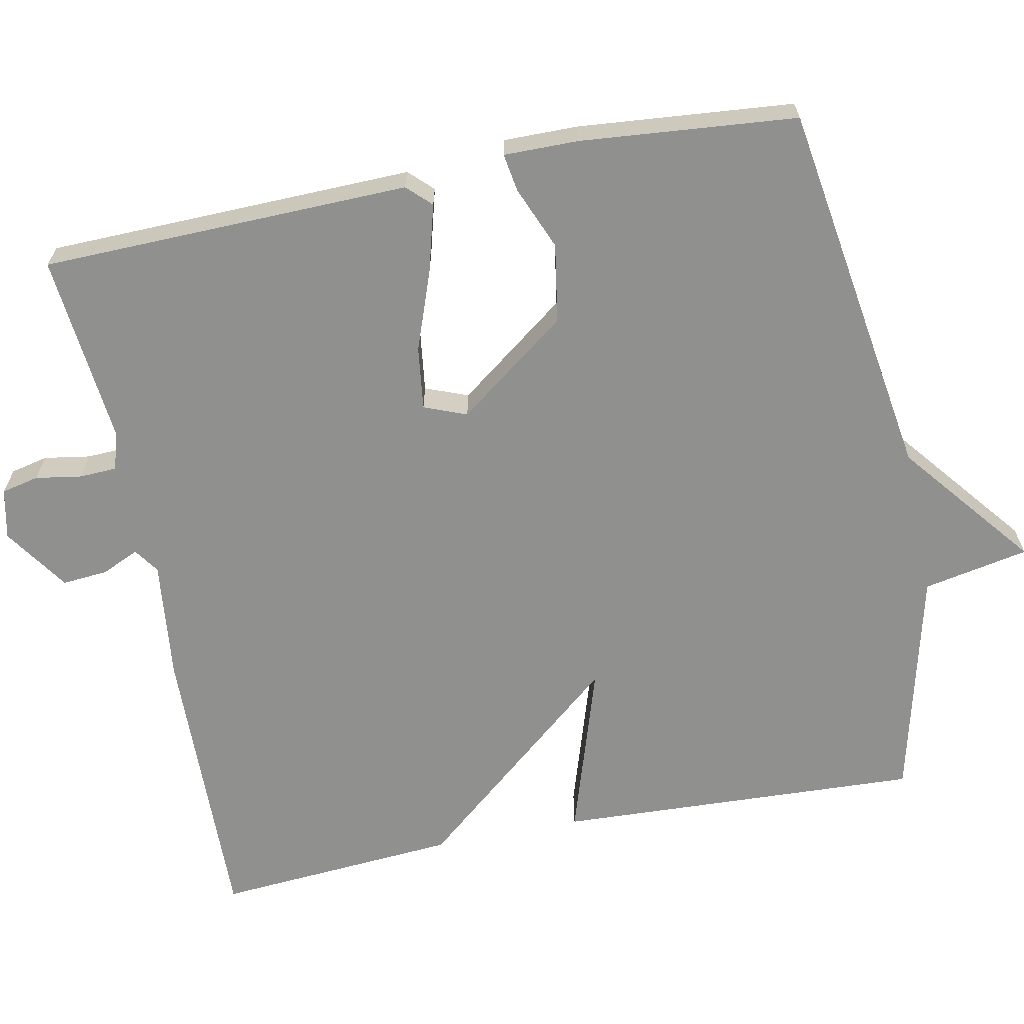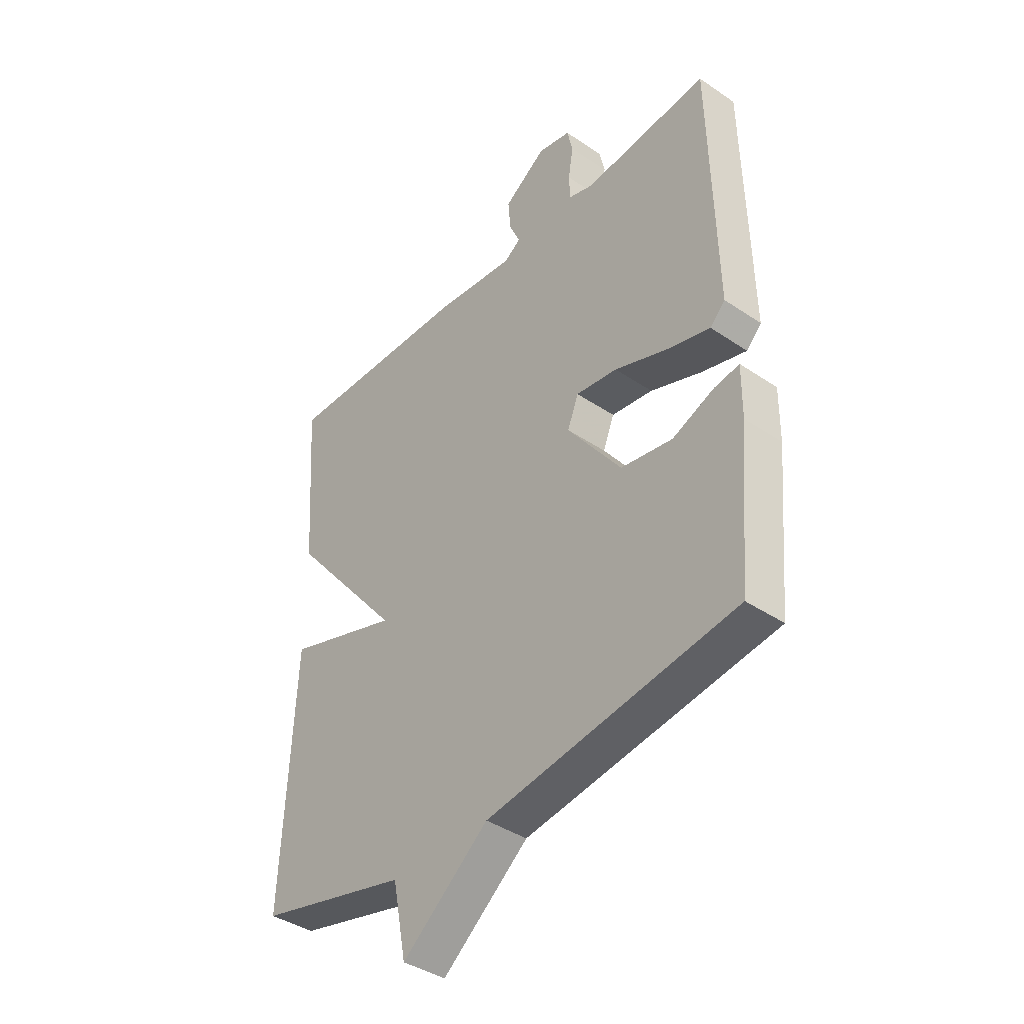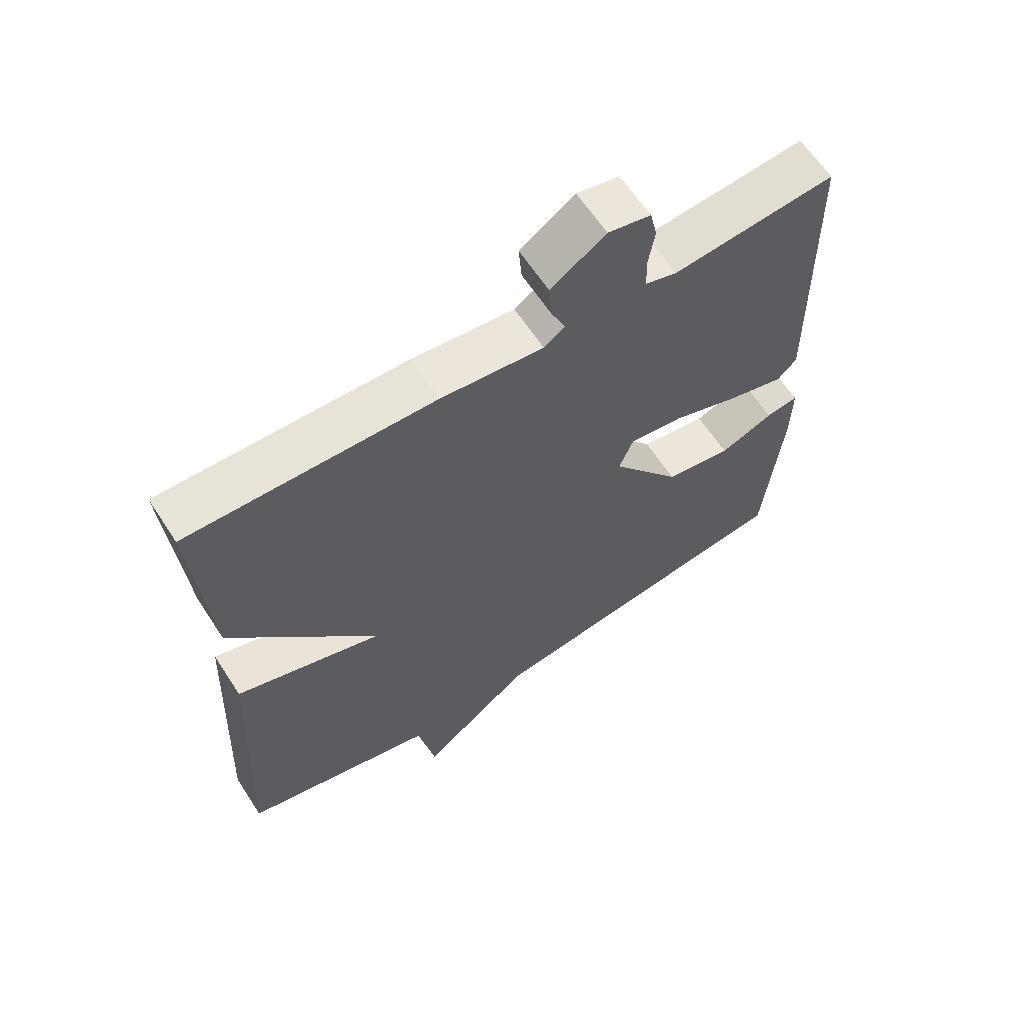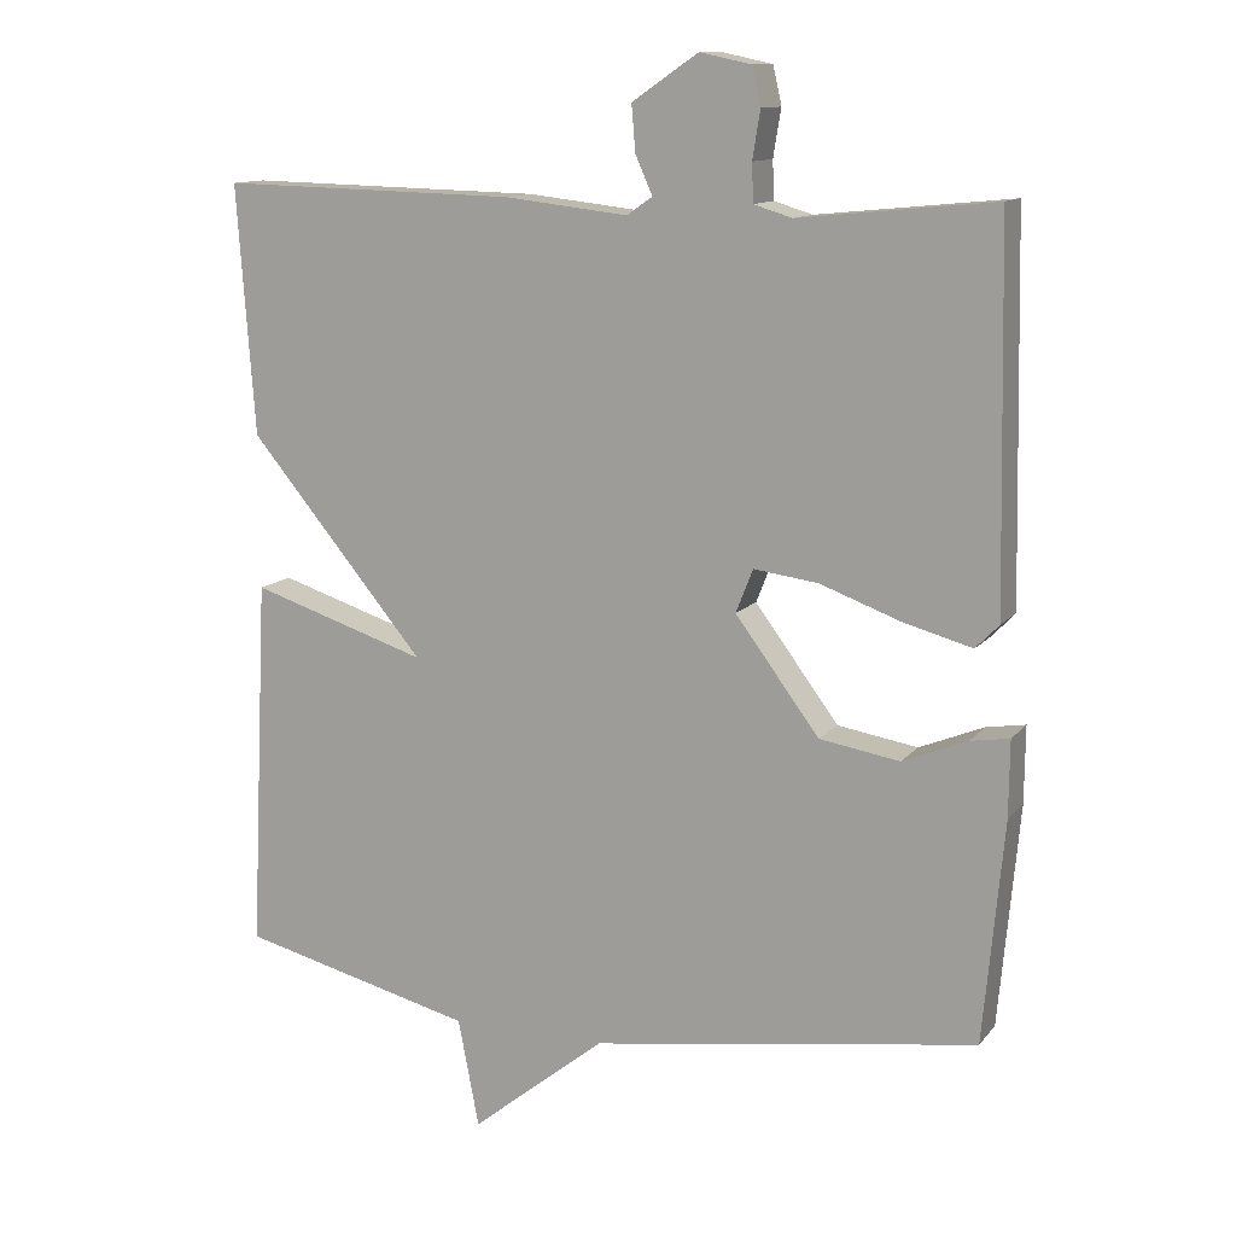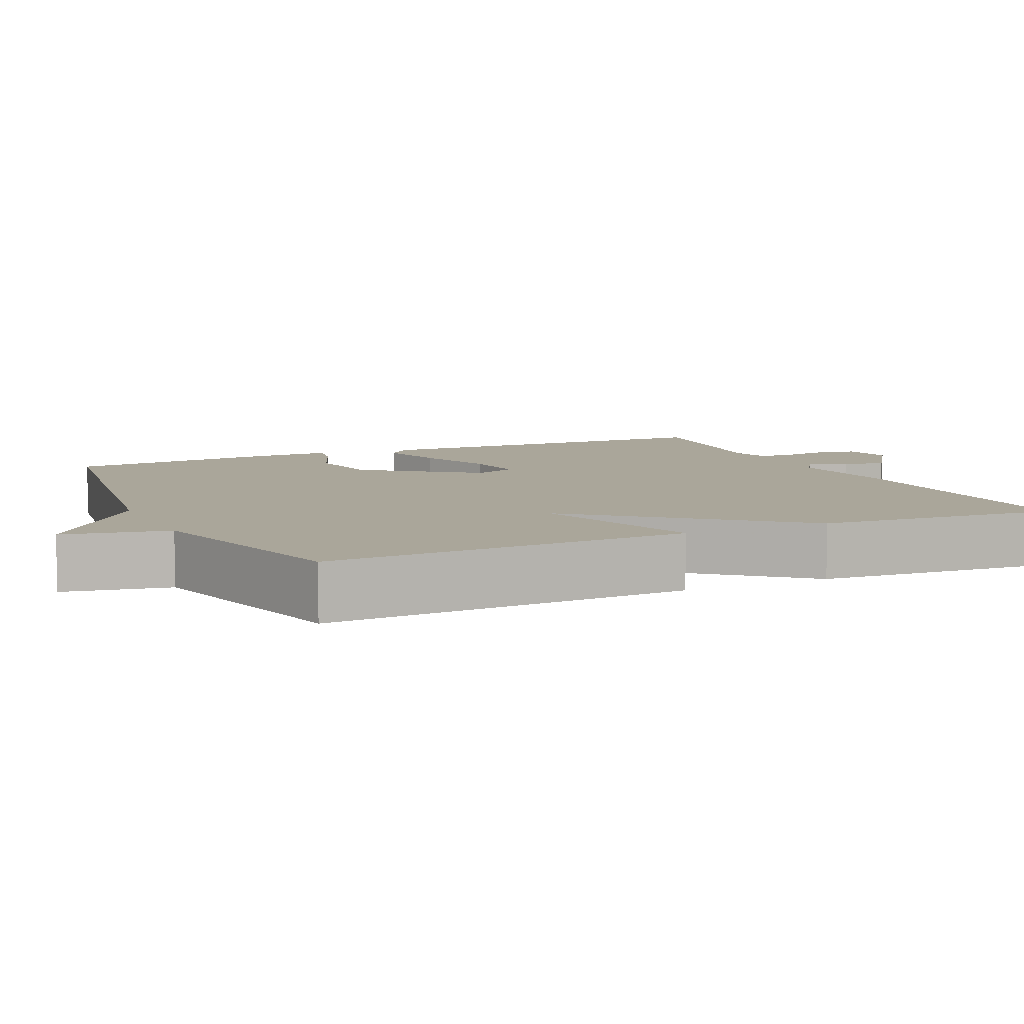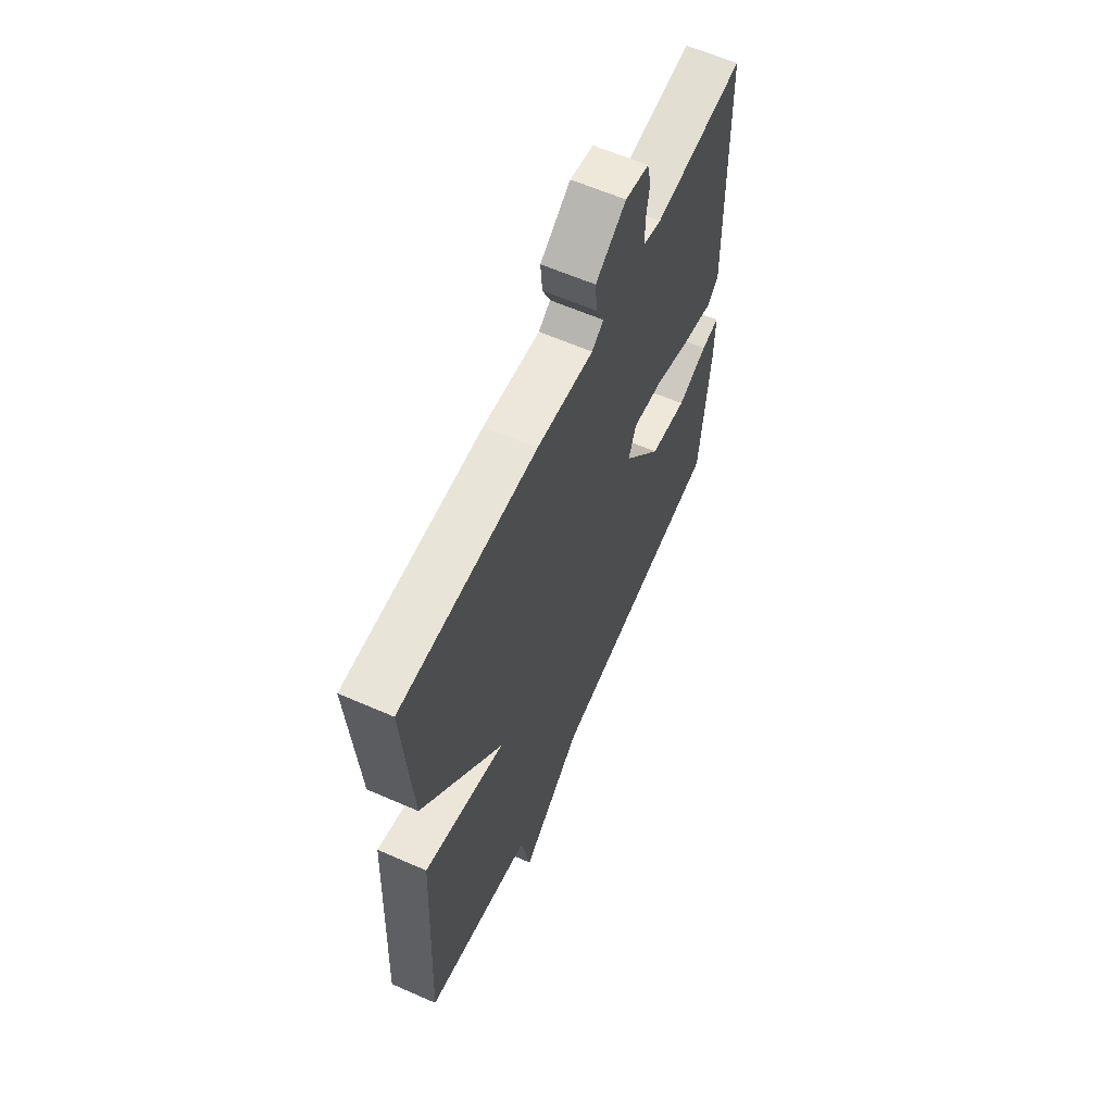
<metadata>
{"format":"obj","ext":"obj","renderer":"f3d","projection":"perspective","resolution":1024,"background":"white","views":[{"elev":-65.6,"azim":101.4,"up":"+Y"},{"elev":-40.0,"azim":50.1,"up":"+Z"},{"elev":63.0,"azim":-33.0,"up":"+Z"},{"elev":12.2,"azim":23.4,"up":"+Z"},{"elev":7.8,"azim":-114.7,"up":"+Y"},{"elev":61.6,"azim":-66.0,"up":"+Z"}]}
</metadata>
<code>
v 0.5 0.07 -0.5
v 0.002 0.07 -0.575
v -0.171 0.07 -0.714
v -0.198 0.07 -0.575
v -0.5 0.07 -0.5
v -0.477 0.07 -0.02
v -0.25 0.07 -0.093
v -0.477 0.07 0.18
v -0.5 0.07 0.5
v -0.119 0.07 0.491
v 0.04 0.07 0.473
v 0.073 0.07 0.496
v 0.051 0.07 0.545
v 0.046 0.07 0.605
v 0.131 0.07 0.663
v 0.197 0.07 0.649
v 0.208 0.07 0.6
v 0.198 0.07 0.539
v 0.2 0.07 0.49
v 0.249 0.07 0.475
v 0.5 0.07 0.5
v 0.51 0.07 0.016
v 0.48 0.07 -0.015
v 0.392 0.07 0.009
v 0.288 0.07 0.047
v 0.205 0.07 0.058
v 0.183 0.07 0.002
v 0.291 0.07 -0.143
v 0.394 0.07 -0.16
v 0.477 0.07 -0.126
v 0.527 0.07 -0.118
v 0.526 0.07 -0.216
v 0.5 0 -0.5
v 0.002 0 -0.575
v -0.171 0 -0.714
v -0.198 0 -0.575
v -0.5 0 -0.5
v -0.477 0 -0.02
v -0.25 0 -0.093
v -0.477 0 0.18
v -0.5 0 0.5
v -0.119 0 0.491
v 0.04 0 0.473
v 0.073 0 0.496
v 0.051 0 0.545
v 0.046 0 0.605
v 0.131 0 0.663
v 0.197 0 0.649
v 0.208 0 0.6
v 0.198 0 0.539
v 0.2 0 0.49
v 0.249 0 0.475
v 0.5 0 0.5
v 0.51 0 0.016
v 0.48 0 -0.015
v 0.392 0 0.009
v 0.288 0 0.047
v 0.205 0 0.058
v 0.183 0 0.002
v 0.291 0 -0.143
v 0.394 0 -0.16
v 0.477 0 -0.126
v 0.527 0 -0.118
v 0.526 0 -0.216
f 32 1 2
f 31 32 2
f 30 31 2
f 29 30 2
f 2 3 4
f 29 2 4
f 28 29 4
f 27 28 4 5
f 26 27 5
f 23 24 25
f 22 23 25
f 21 22 25
f 20 21 25
f 19 20 25 26
f 18 19 26 5
f 16 17 18
f 15 16 18
f 14 15 18
f 13 14 18
f 12 13 18
f 11 12 18
f 9 10 11
f 8 9 11
f 7 8 11
f 7 11 18
f 5 6 7
f 5 7 18
f 34 33 64
f 34 64 63
f 34 63 62
f 34 62 61
f 36 35 34
f 36 34 61
f 36 61 60
f 37 36 60 59
f 37 59 58
f 57 56 55
f 57 55 54
f 57 54 53
f 57 53 52
f 58 57 52 51
f 37 58 51 50
f 50 49 48
f 50 48 47
f 50 47 46
f 50 46 45
f 50 45 44
f 50 44 43
f 43 42 41
f 43 41 40
f 43 40 39
f 50 43 39
f 39 38 37
f 50 39 37
f 1 33 34 2
f 2 34 35 3
f 3 35 36 4
f 4 36 37 5
f 5 37 38 6
f 6 38 39 7
f 7 39 40 8
f 8 40 41 9
f 9 41 42 10
f 10 42 43 11
f 11 43 44 12
f 12 44 45 13
f 13 45 46 14
f 14 46 47 15
f 15 47 48 16
f 16 48 49 17
f 17 49 50 18
f 18 50 51 19
f 19 51 52 20
f 20 52 53 21
f 21 53 54 22
f 22 54 55 23
f 23 55 56 24
f 24 56 57 25
f 25 57 58 26
f 26 58 59 27
f 27 59 60 28
f 28 60 61 29
f 29 61 62 30
f 30 62 63 31
f 31 63 64 32
f 32 64 33 1

</code>
